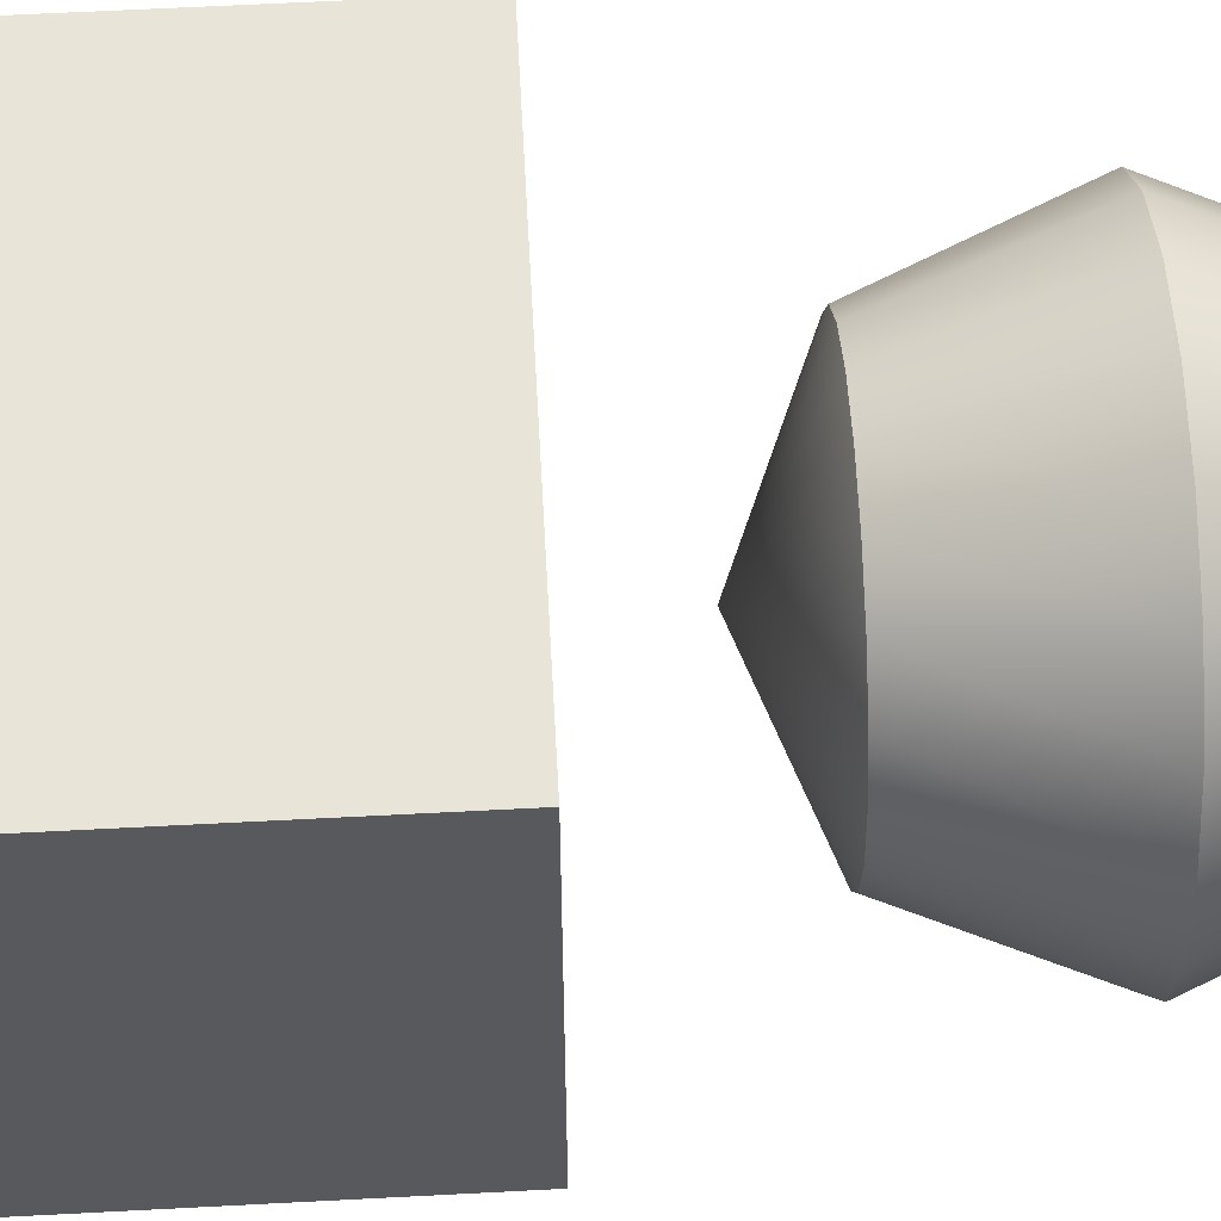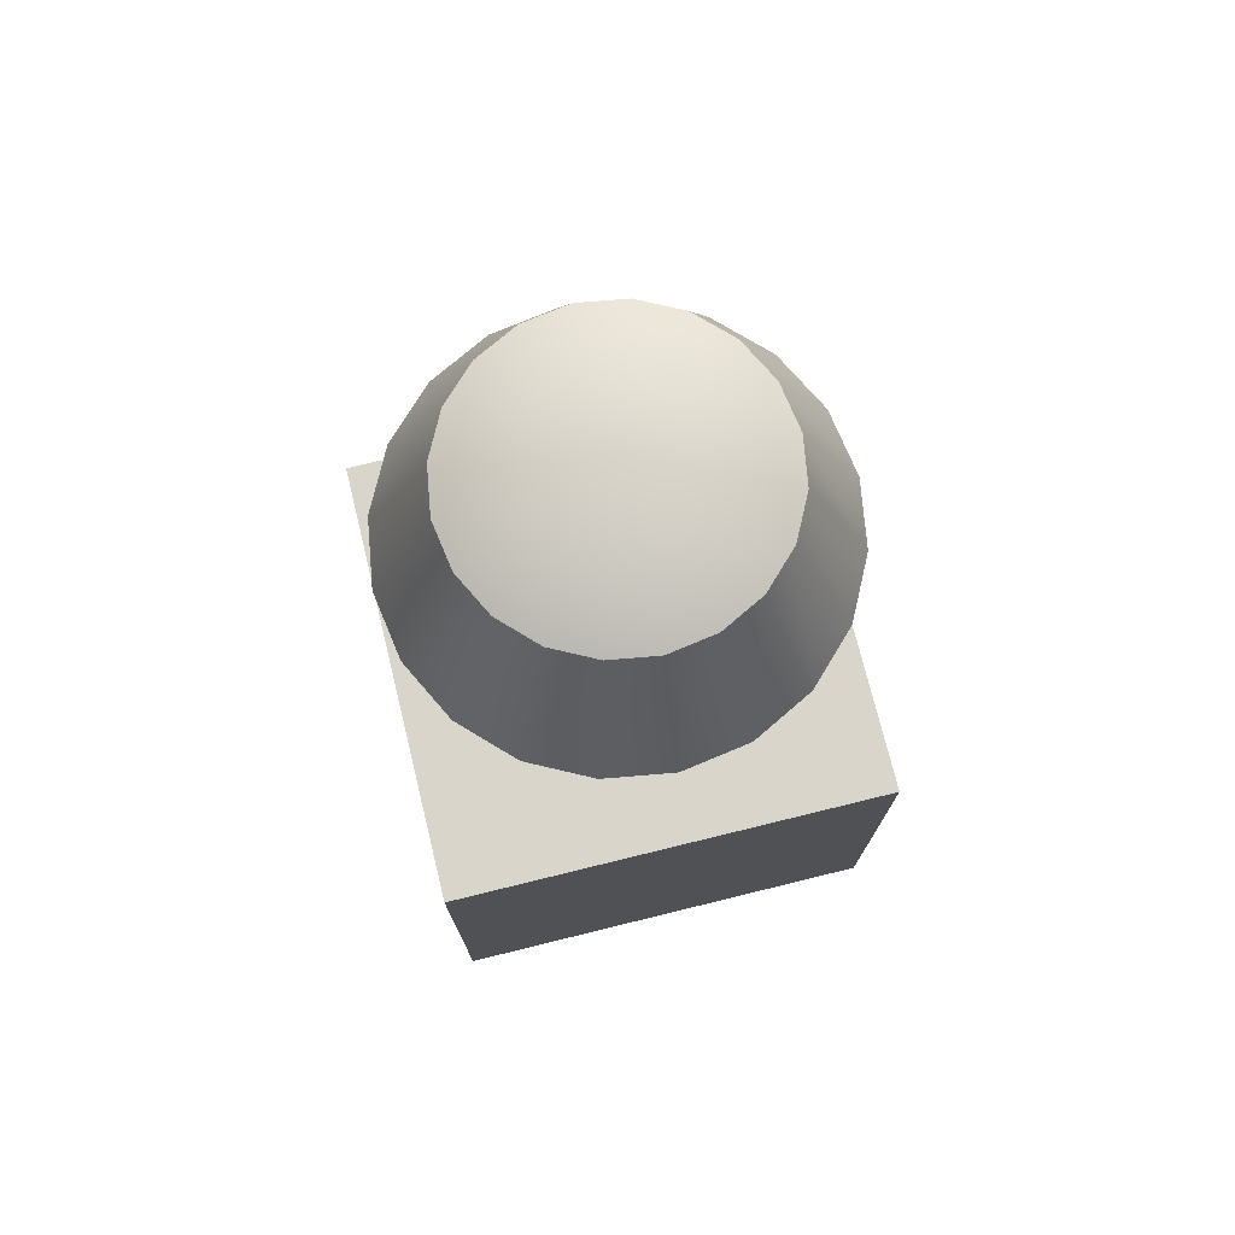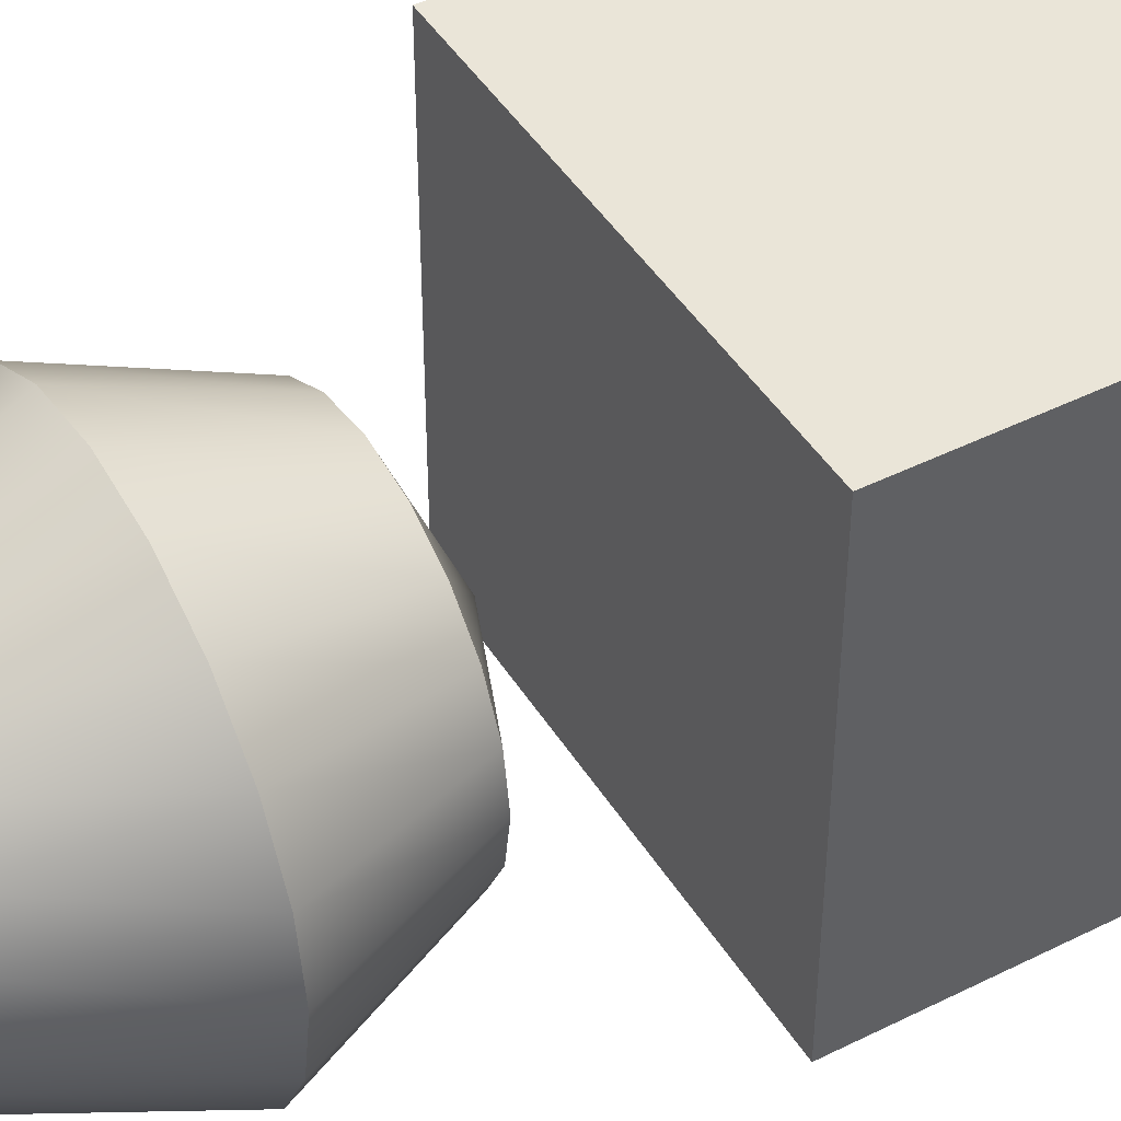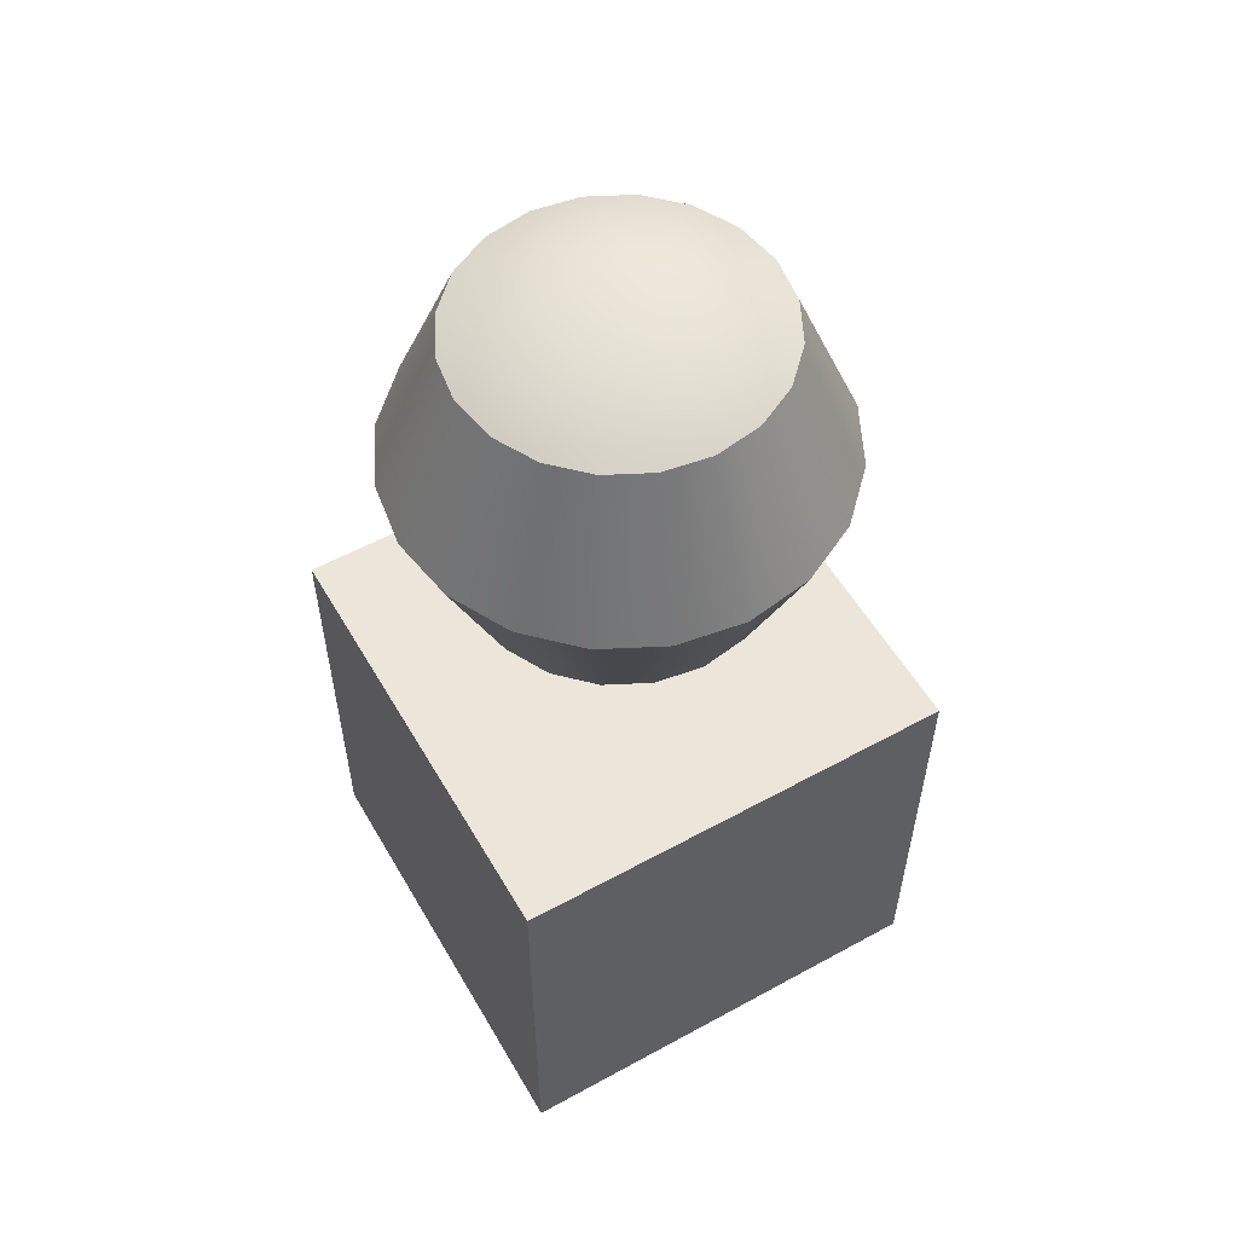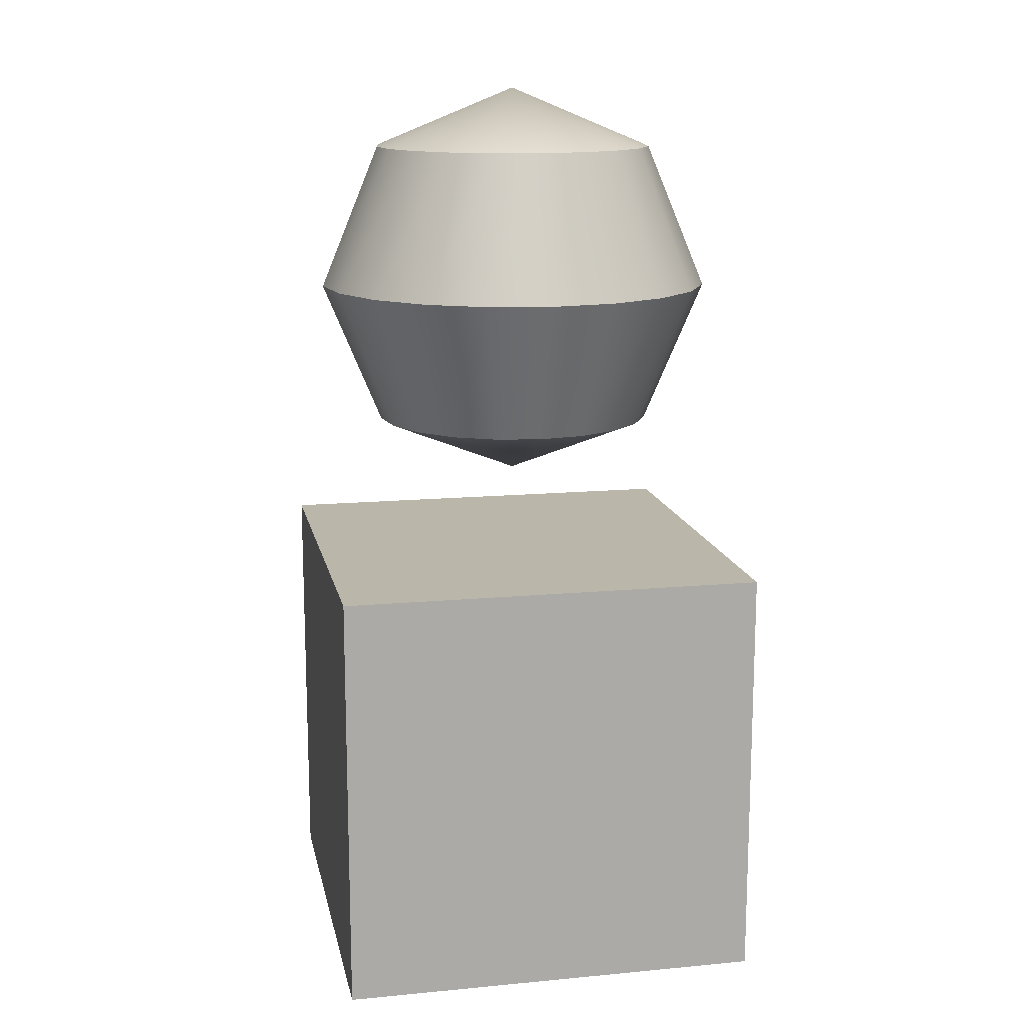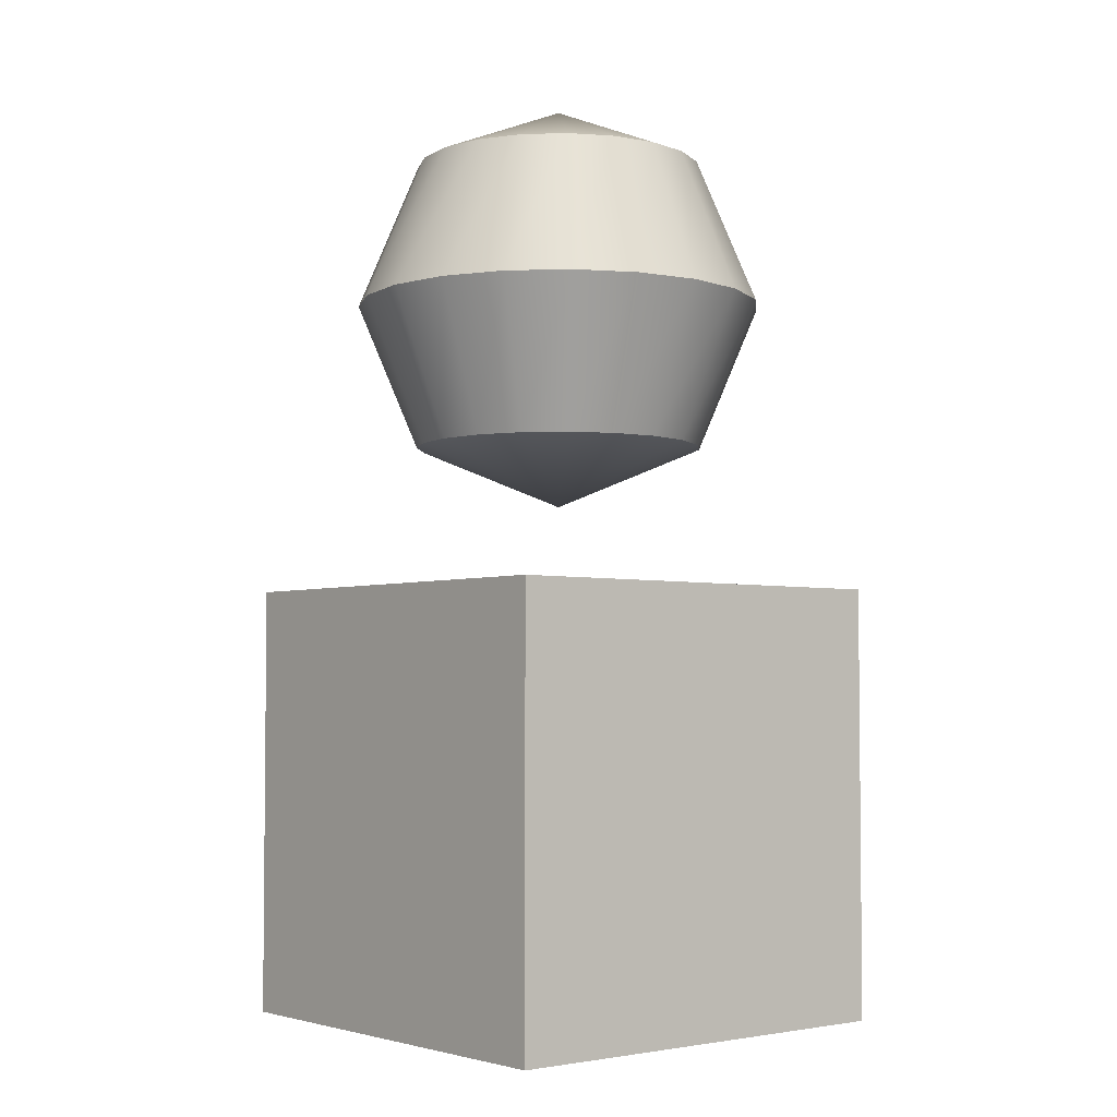
<metadata>
{"format":"obj","ext":"obj","renderer":"f3d","projection":"perspective","resolution":1024,"background":"white","views":[{"elev":60.6,"azim":86.9,"up":"+Z"},{"elev":74.5,"azim":166.2,"up":"+Y"},{"elev":45.0,"azim":-120.0,"up":"+Z"},{"elev":55.8,"azim":-119.9,"up":"+Y"},{"elev":14.0,"azim":78.4,"up":"+Y"},{"elev":-3.6,"azim":140.5,"up":"+Y"}]}
</metadata>
<code>
g default
v -1 0 1
v 1 0 1
v -1 2 1
v 1 2 1
v -1 2 -1
v 1 2 -1
v -1 0 -1
v 1 0 -1
v 0.6423 2.679 -0.2087
v 0.5464 2.679 -0.397
v 0.397 2.679 -0.5464
v 0.2087 2.679 -0.6423
v 0 2.679 -0.6754
v -0.2087 2.679 -0.6423
v -0.397 2.679 -0.5464
v -0.5464 2.679 -0.397
v -0.6423 2.679 -0.2087
v -0.6754 2.679 0
v -0.6423 2.679 0.2087
v -0.5464 2.679 0.397
v -0.397 2.679 0.5464
v -0.2087 2.679 0.6423
v 0 2.679 0.6754
v 0.2087 2.679 0.6423
v 0.397 2.679 0.5464
v 0.5464 2.679 0.397
v 0.6423 2.679 0.2087
v 0.6754 2.679 0
v 0.9084 3.354 -0.2951
v 0.7727 3.354 -0.5614
v 0.5614 3.354 -0.7727
v 0.2951 3.354 -0.9084
v 0 3.354 -0.9551
v -0.2951 3.354 -0.9084
v -0.5614 3.354 -0.7727
v -0.7727 3.354 -0.5614
v -0.9084 3.354 -0.2951
v -0.9551 3.354 0
v -0.9084 3.354 0.2951
v -0.7727 3.354 0.5614
v -0.5614 3.354 0.7727
v -0.2951 3.354 0.9084
v 0 3.354 0.9551
v 0.2951 3.354 0.9084
v 0.5614 3.354 0.7727
v 0.7727 3.354 0.5614
v 0.9084 3.354 0.2951
v 0.9551 3.354 0
v 0.6423 4.03 -0.2087
v 0.5464 4.03 -0.397
v 0.397 4.03 -0.5464
v 0.2087 4.03 -0.6423
v 0 4.03 -0.6754
v -0.2087 4.03 -0.6423
v -0.397 4.03 -0.5464
v -0.5464 4.03 -0.397
v -0.6423 4.03 -0.2087
v -0.6754 4.03 0
v -0.6423 4.03 0.2087
v -0.5464 4.03 0.397
v -0.397 4.03 0.5464
v -0.2087 4.03 0.6423
v 0 4.03 0.6754
v 0.2087 4.03 0.6423
v 0.397 4.03 0.5464
v 0.5464 4.03 0.397
v 0.6423 4.03 0.2087
v 0.6754 4.03 0
v 0 2.399 0
v 0 4.309 0
g player:pCube2
f 1 2 4 3
f 3 4 6 5
f 5 6 8 7
f 7 8 2 1
f 2 8 6 4
f 7 1 3 5
f 9 10 30 29
f 10 11 31 30
f 11 12 32 31
f 12 13 33 32
f 13 14 34 33
f 14 15 35 34
f 15 16 36 35
f 16 17 37 36
f 17 18 38 37
f 18 19 39 38
f 19 20 40 39
f 20 21 41 40
f 21 22 42 41
f 22 23 43 42
f 23 24 44 43
f 24 25 45 44
f 25 26 46 45
f 26 27 47 46
f 27 28 48 47
f 28 9 29 48
f 29 30 50 49
f 30 31 51 50
f 31 32 52 51
f 32 33 53 52
f 33 34 54 53
f 34 35 55 54
f 35 36 56 55
f 36 37 57 56
f 37 38 58 57
f 38 39 59 58
f 39 40 60 59
f 40 41 61 60
f 41 42 62 61
f 42 43 63 62
f 43 44 64 63
f 44 45 65 64
f 45 46 66 65
f 46 47 67 66
f 47 48 68 67
f 48 29 49 68
f 10 9 69
f 11 10 69
f 12 11 69
f 13 12 69
f 14 13 69
f 15 14 69
f 16 15 69
f 17 16 69
f 18 17 69
f 19 18 69
f 20 19 69
f 21 20 69
f 22 21 69
f 23 22 69
f 24 23 69
f 25 24 69
f 26 25 69
f 27 26 69
f 28 27 69
f 9 28 69
f 49 50 70
f 50 51 70
f 51 52 70
f 52 53 70
f 53 54 70
f 54 55 70
f 55 56 70
f 56 57 70
f 57 58 70
f 58 59 70
f 59 60 70
f 60 61 70
f 61 62 70
f 62 63 70
f 63 64 70
f 64 65 70
f 65 66 70
f 66 67 70
f 67 68 70
f 68 49 70

</code>
